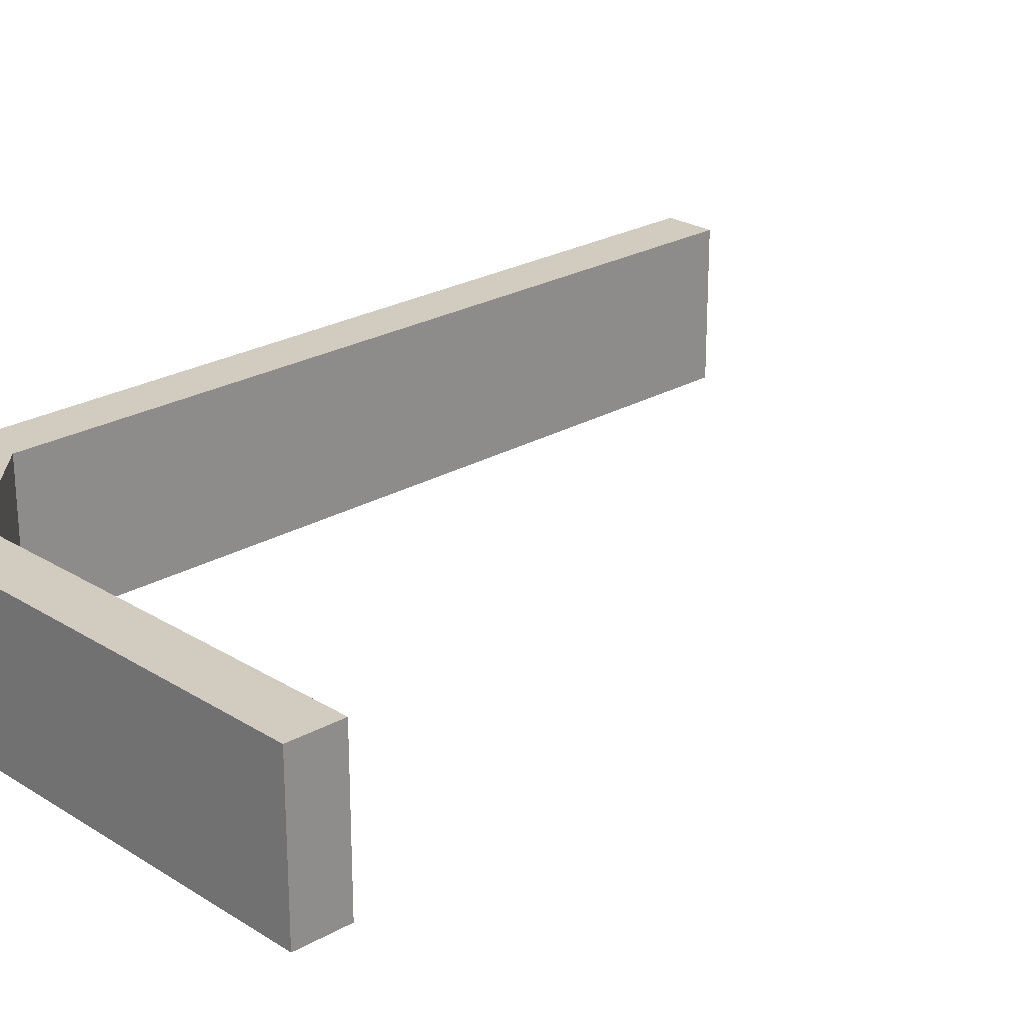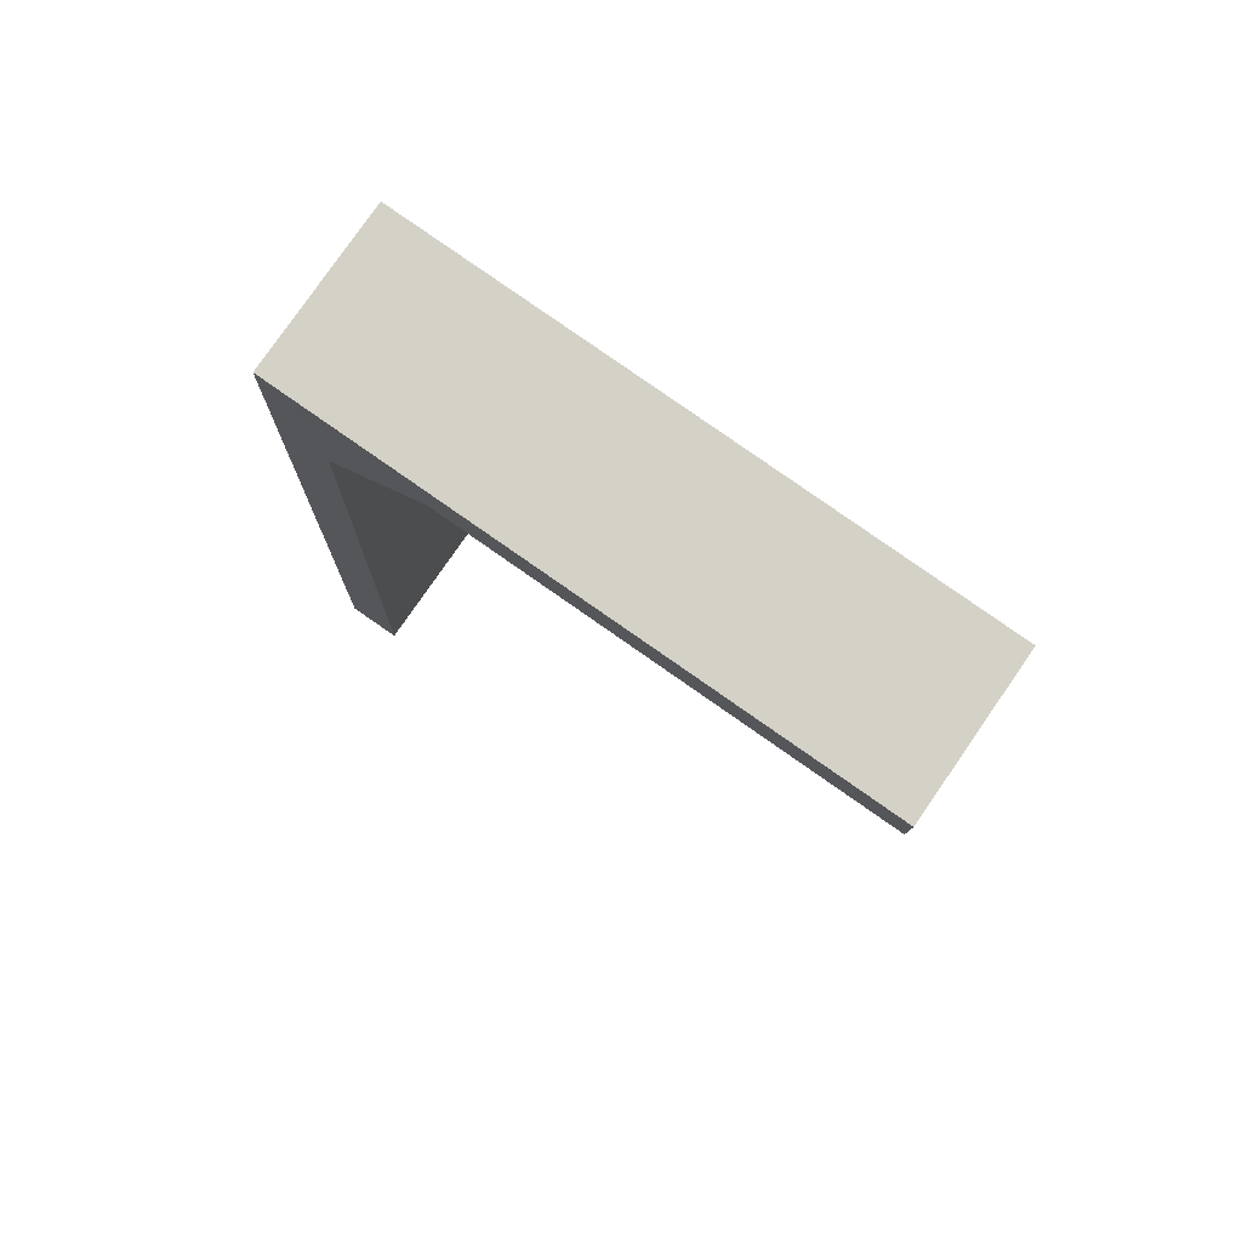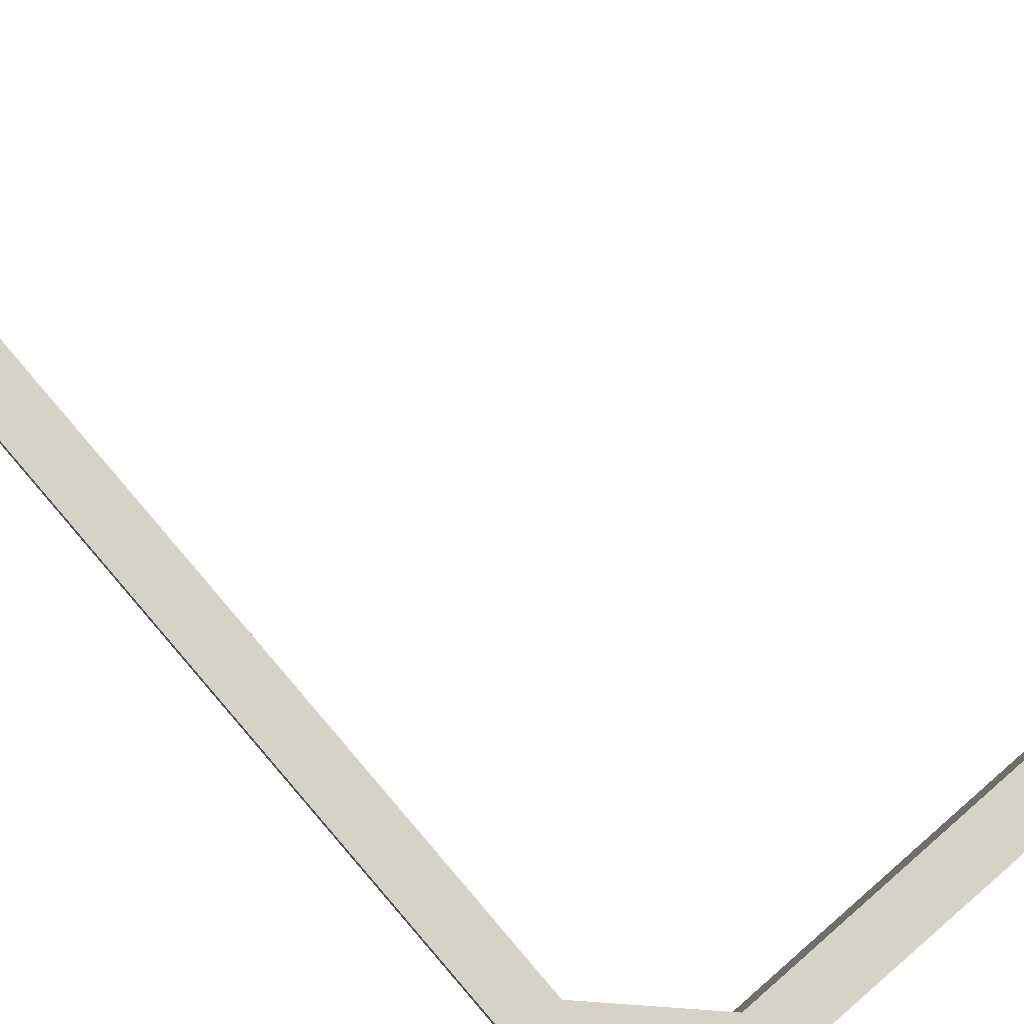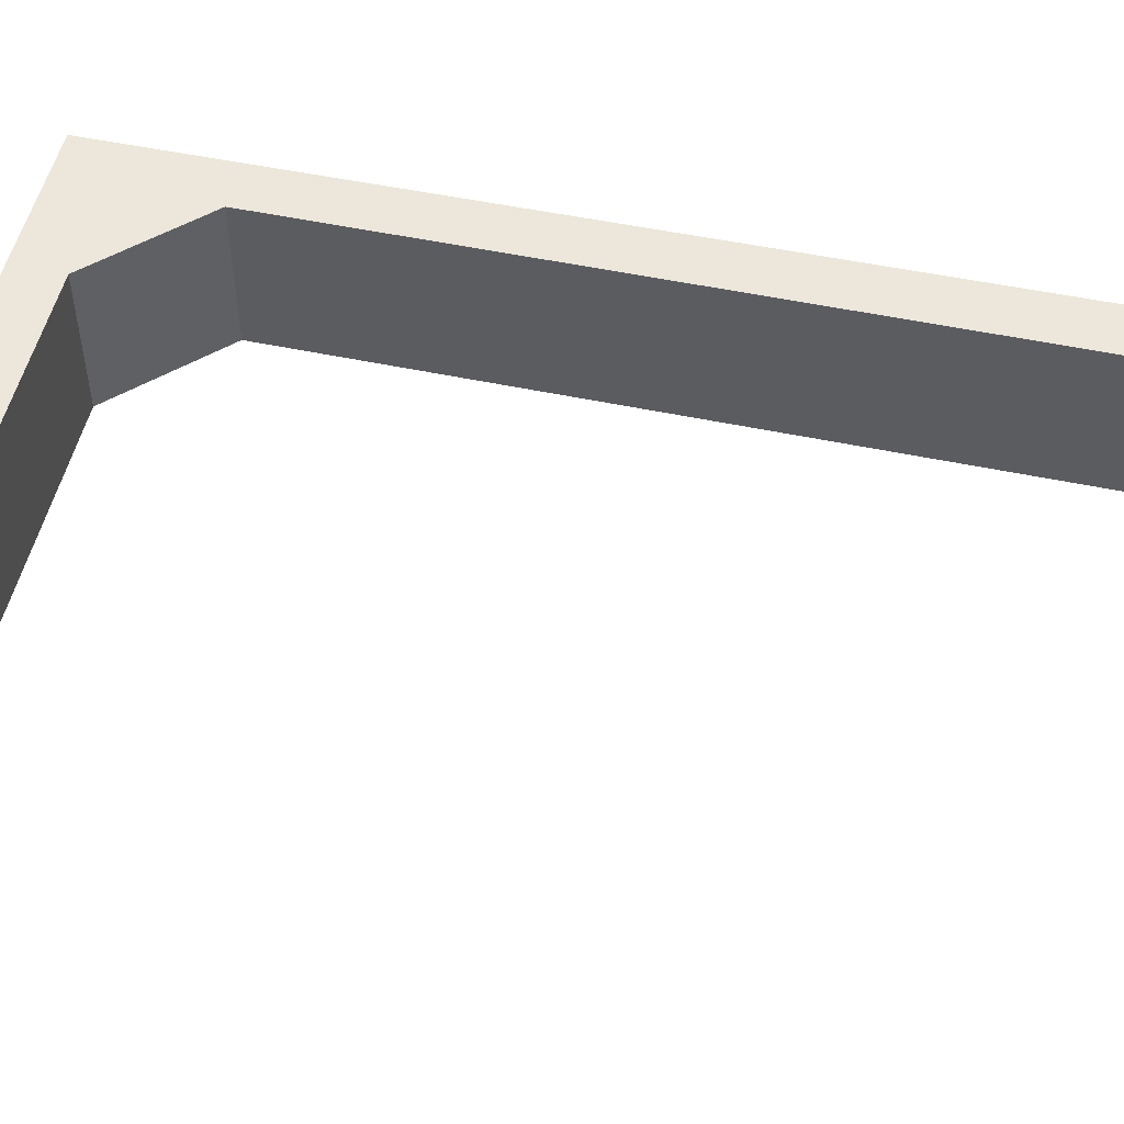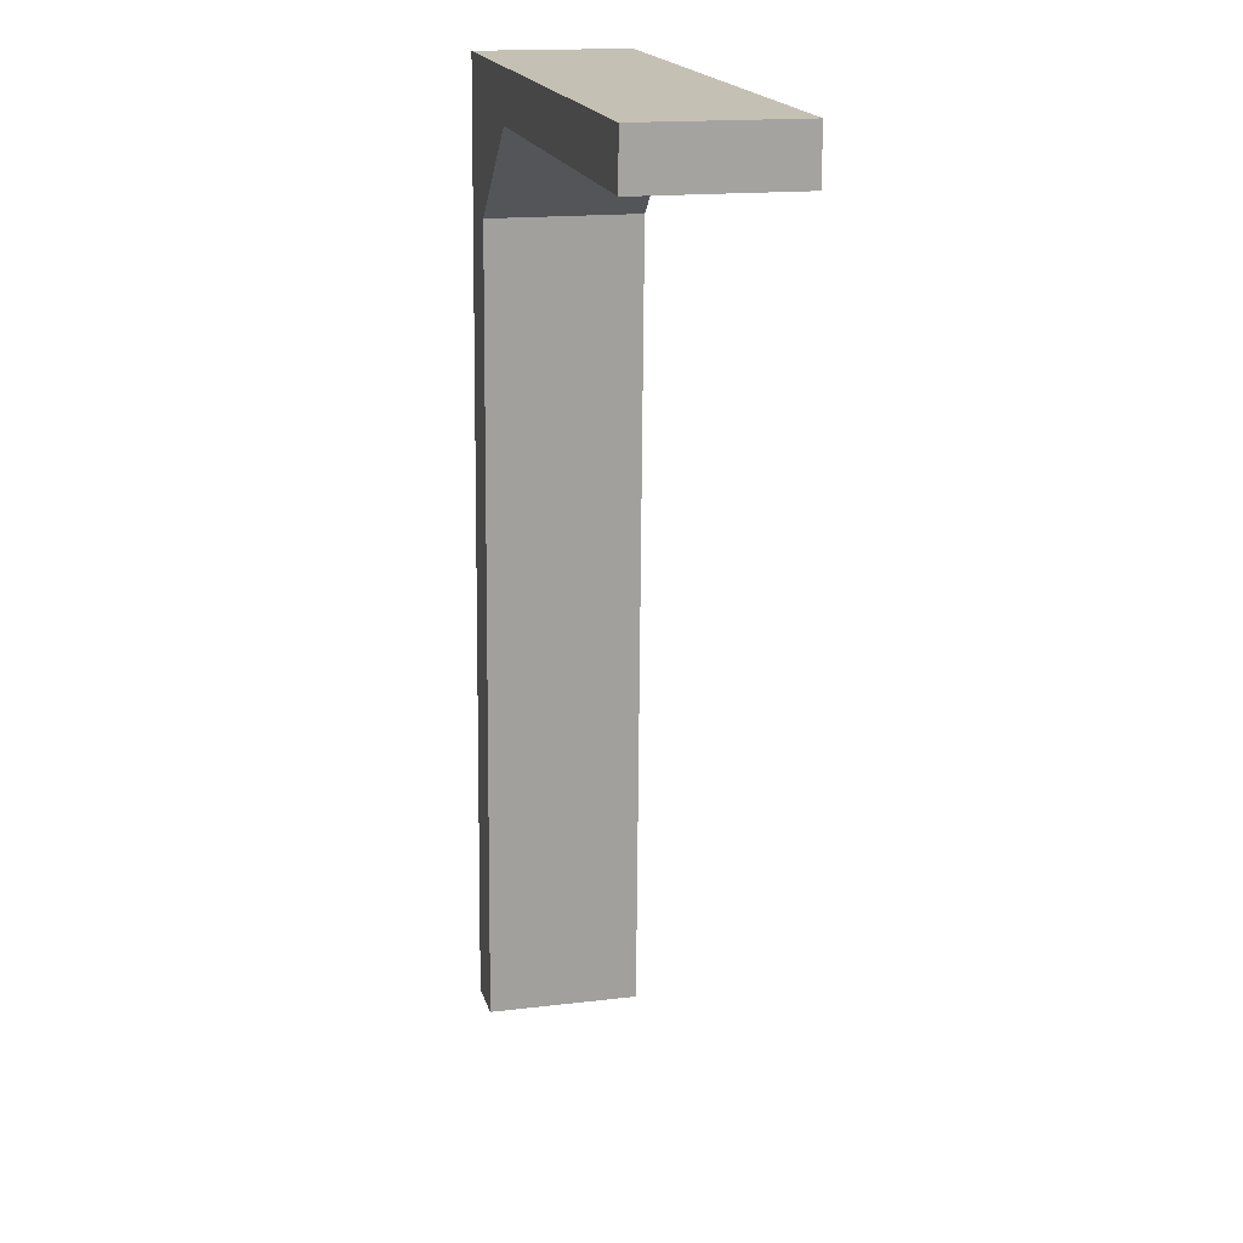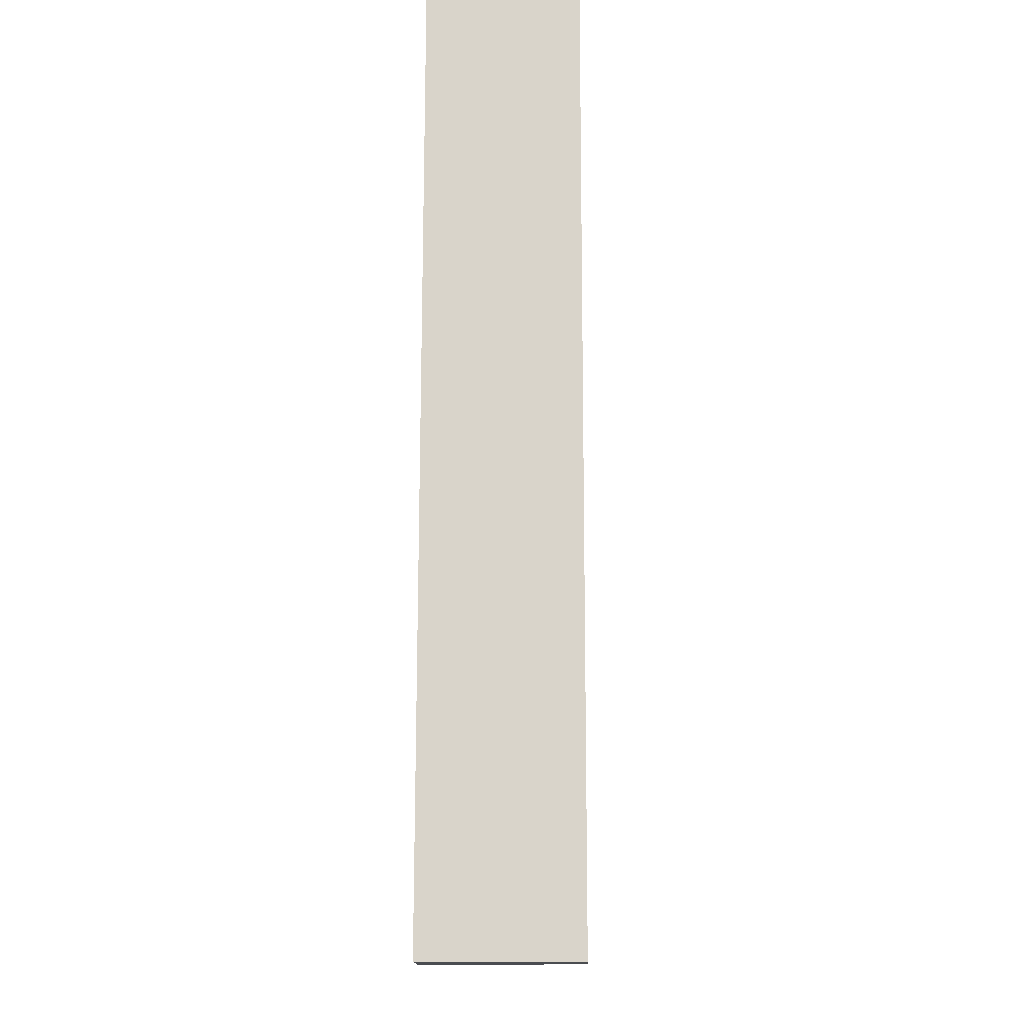
<metadata>
{"format":"obj","ext":"obj","renderer":"f3d","projection":"perspective","resolution":1024,"background":"white","views":[{"elev":24.0,"azim":48.0,"up":"+Y"},{"elev":79.1,"azim":34.7,"up":"+Z"},{"elev":78.0,"azim":-38.7,"up":"+Y"},{"elev":51.6,"azim":104.9,"up":"+Y"},{"elev":16.2,"azim":75.9,"up":"+Z"},{"elev":-13.6,"azim":-88.0,"up":"+Z"}]}
</metadata>
<code>
v  13.7 3.54 21.61
v  13.68 3.54 20.4
v  5.534 3.54 21.89
v  13.66 3.54 20.4
v  4.309 3.54 20.75
v  0.833 3.54 22.05
v  4.167 3.54 20.76
v  1.857 3.54 18.63
v  0.657 3.54 17.38
v  1.852 3.54 18.49
v  1.214 3.54 -0.031
v  0 3.54 2.168e-16
v  1.156 3.54 -0.03
v  0 0 0
v  0.657 -1.064e-15 17.38
v  0.833 -1.35e-15 22.05
v  5.534 -1.34e-15 21.89
v  13.7 -1.323e-15 21.61
v  13.68 -1.249e-15 20.4
v  1.857 -1.141e-15 18.63
v  1.214 1.898e-18 -0.031
v  1.852 -1.132e-15 18.49
v  13.66 -1.249e-15 20.4
v  4.309 -1.271e-15 20.75
v  4.167 -1.271e-15 20.76
v  1.156 1.837e-18 -0.03
g defaultobject
f 1 2 3
f 4 3 2
f 5 3 4
f 6 3 5
f 7 6 5
f 8 6 7
f 9 6 8
f 10 9 8
f 11 9 10
f 12 9 11
f 13 12 11
f 14 9 12
f 9 14 15
f 9 15 6
f 6 15 16
f 16 3 6
f 3 16 17
f 3 17 1
f 1 17 18
f 18 2 1
f 2 18 19
f 20 10 8
f 10 20 11
f 11 20 21
f 21 20 22
f 19 4 2
f 4 19 5
f 5 19 23
f 5 23 24
f 5 24 7
f 7 24 25
f 13 14 12
f 14 13 11
f 14 11 26
f 26 11 21
f 25 8 7
f 8 25 20
f 18 17 19
f 23 19 17
f 24 23 17
f 16 24 17
f 25 24 16
f 20 25 16
f 15 20 16
f 22 20 15
f 21 22 15
f 14 21 15
f 26 21 14

</code>
